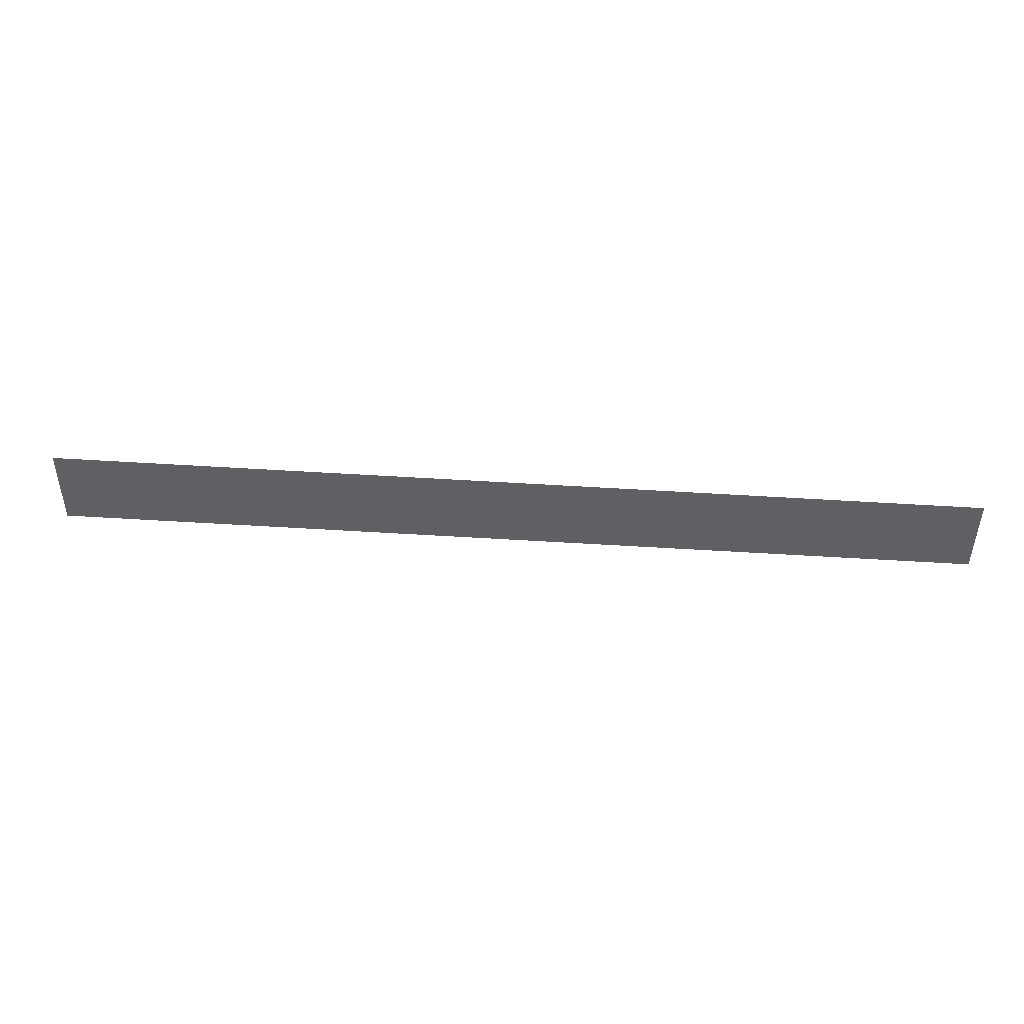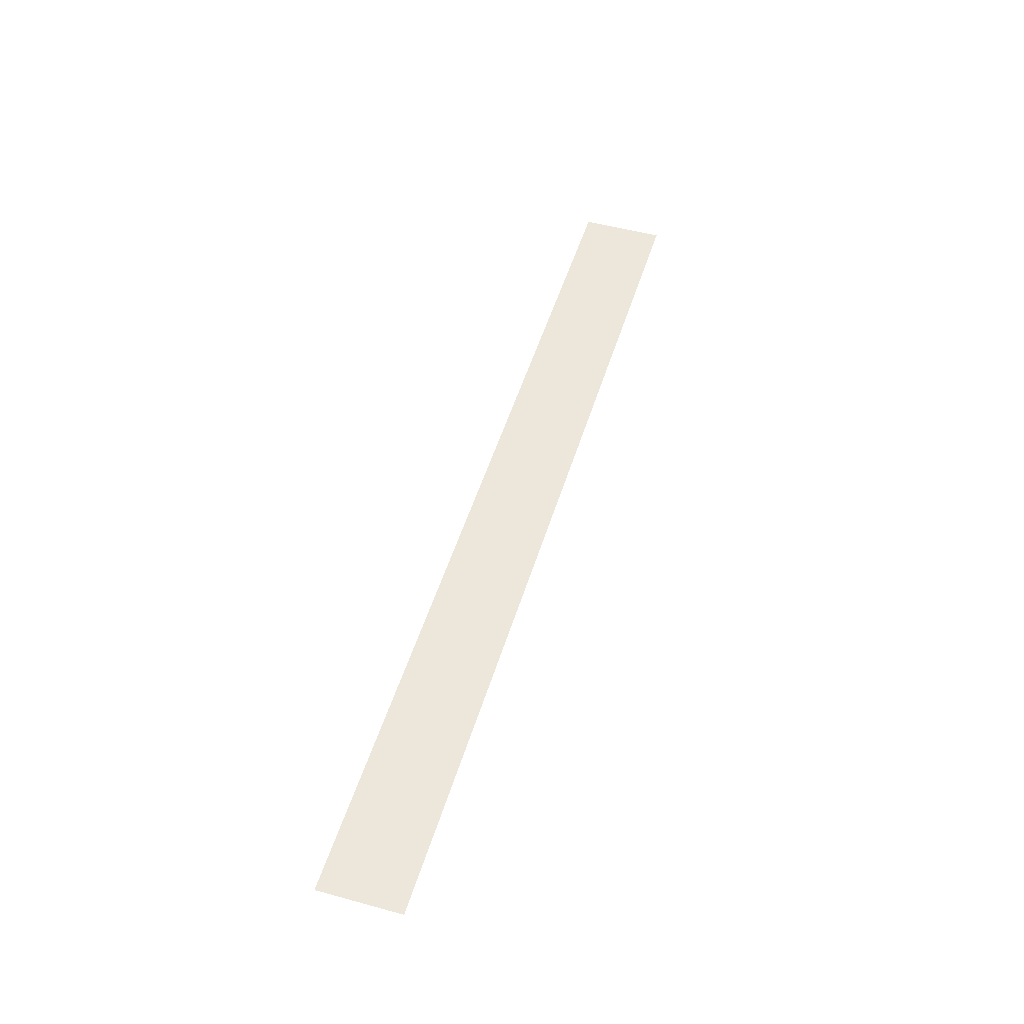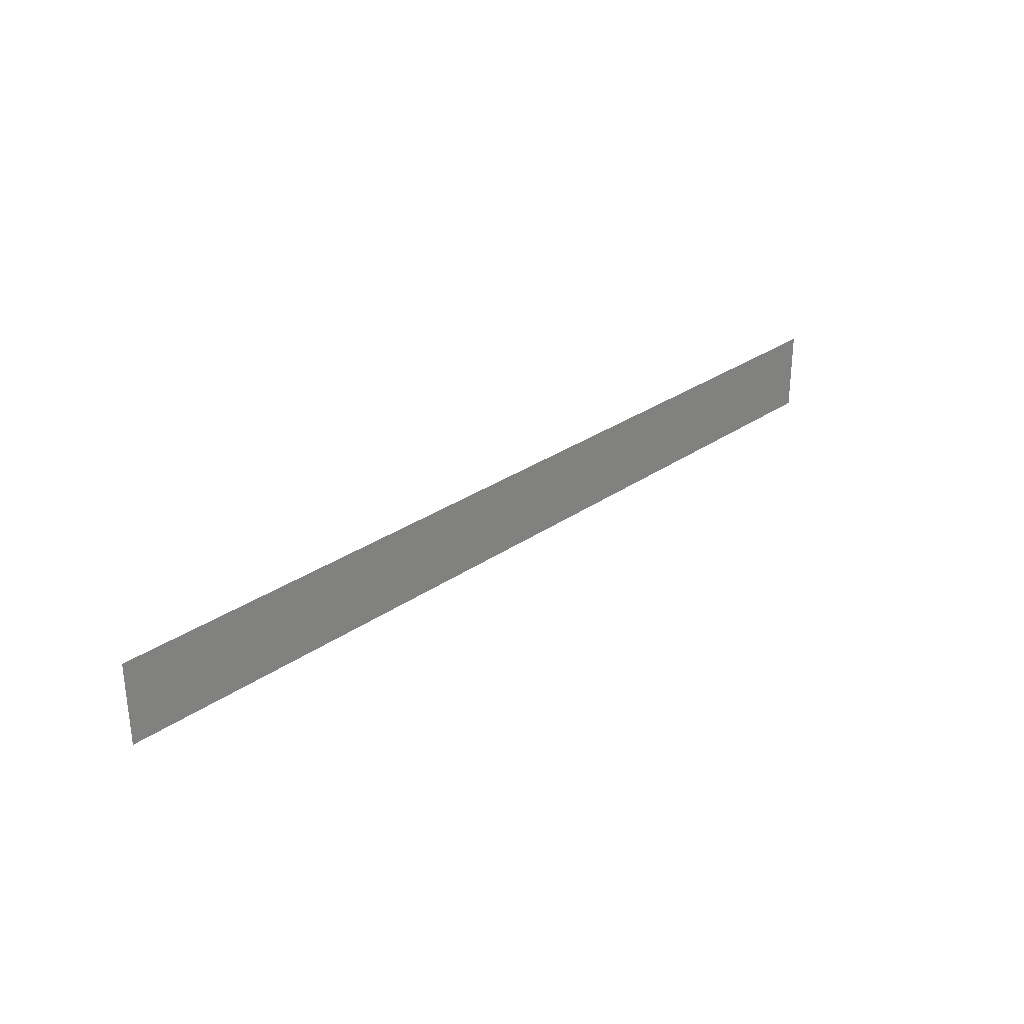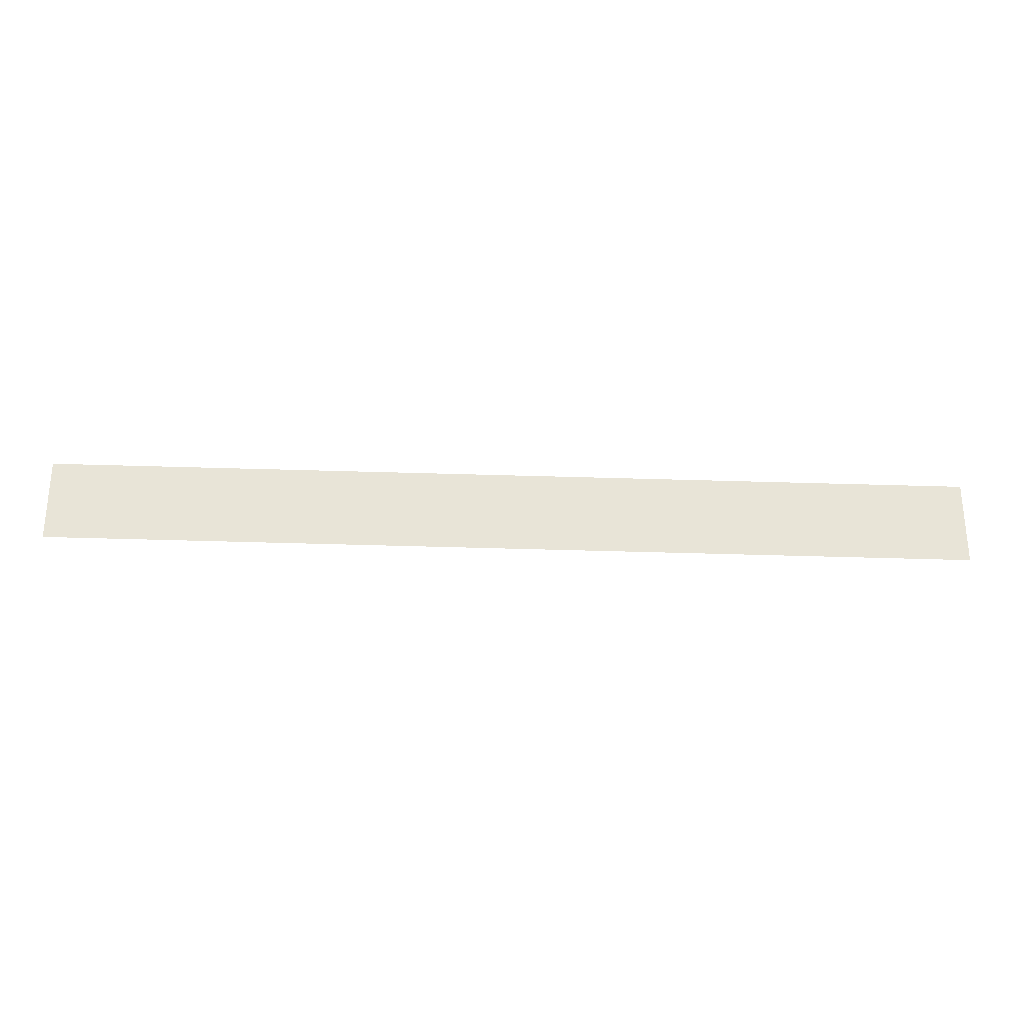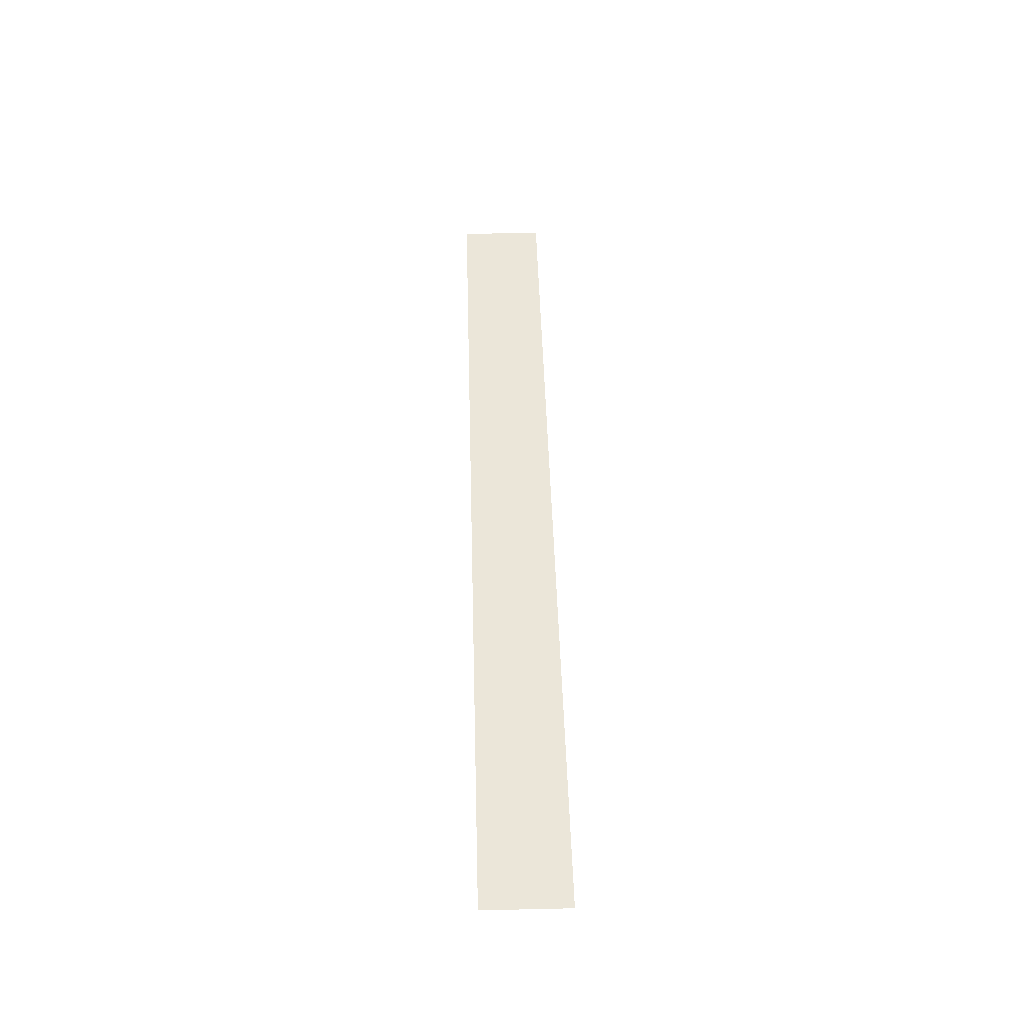
<metadata>
{"format":"obj","ext":"obj","renderer":"f3d","projection":"perspective","resolution":1024,"background":"white","views":[{"elev":46.8,"azim":-175.7,"up":"+Y"},{"elev":49.9,"azim":-73.4,"up":"+Z"},{"elev":29.9,"azim":134.8,"up":"+Y"},{"elev":-27.9,"azim":-3.0,"up":"+Y"},{"elev":47.0,"azim":-91.6,"up":"+Z"}]}
</metadata>
<code>
o Porte2_Cylinder.021
v 8.8 0.7923 0.004213
v -8.804 -0.78 0.001617
v -8.803 0.7923 0.004215
v 8.807 -0.8045 -0.01005
f 2 3 1 4

</code>
